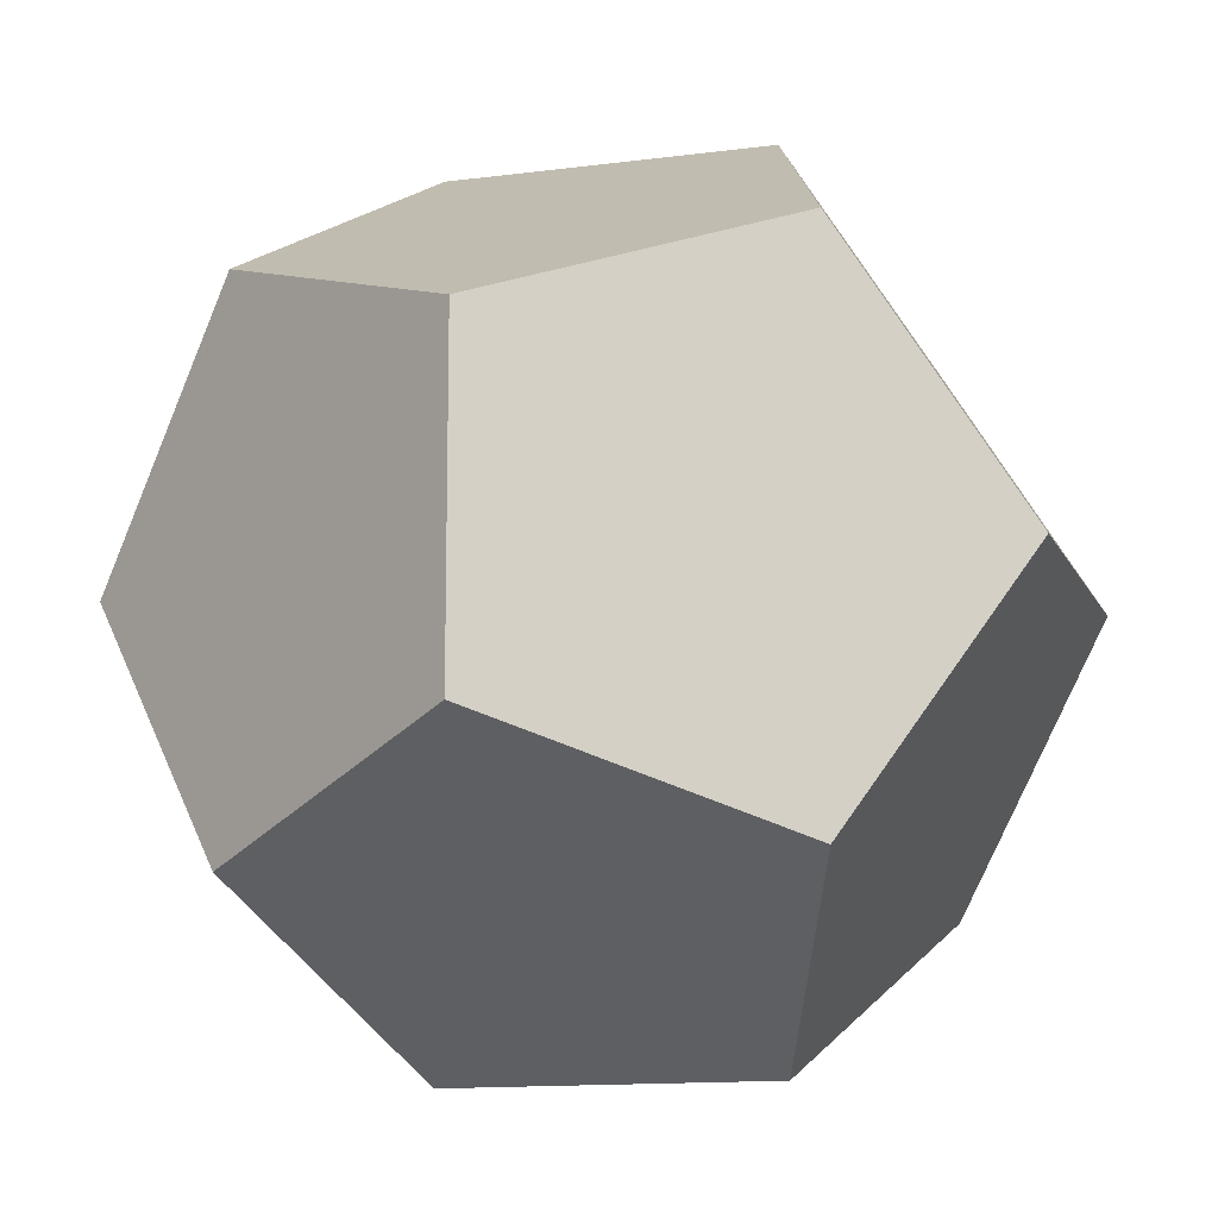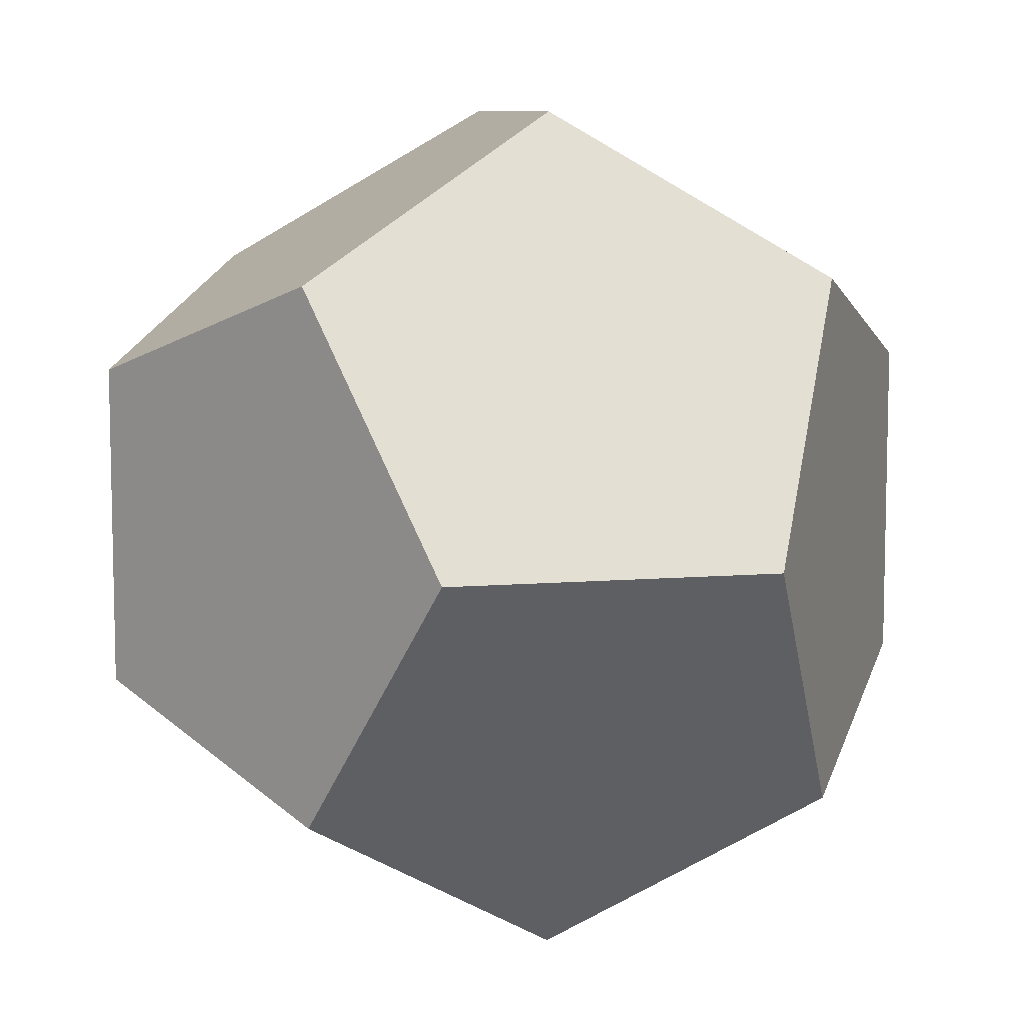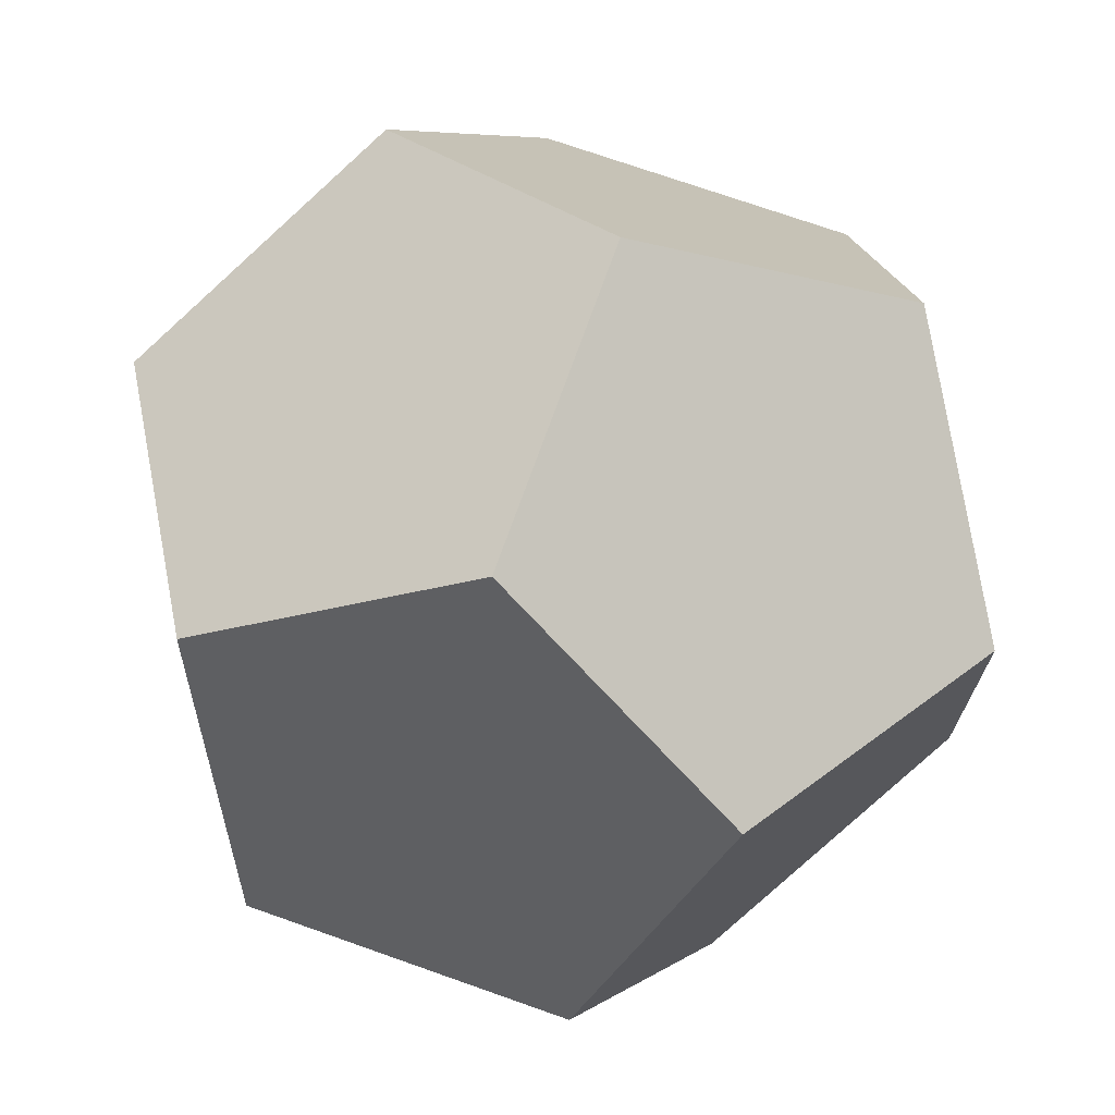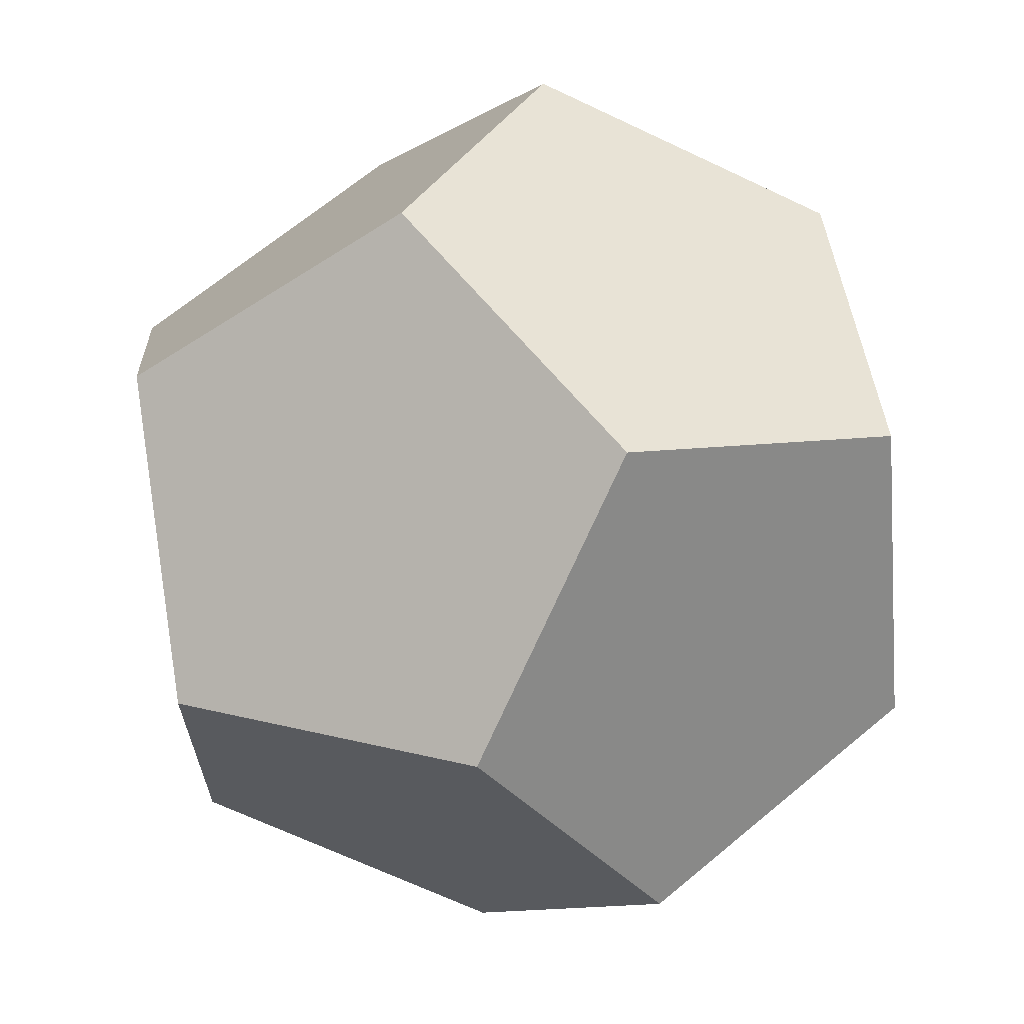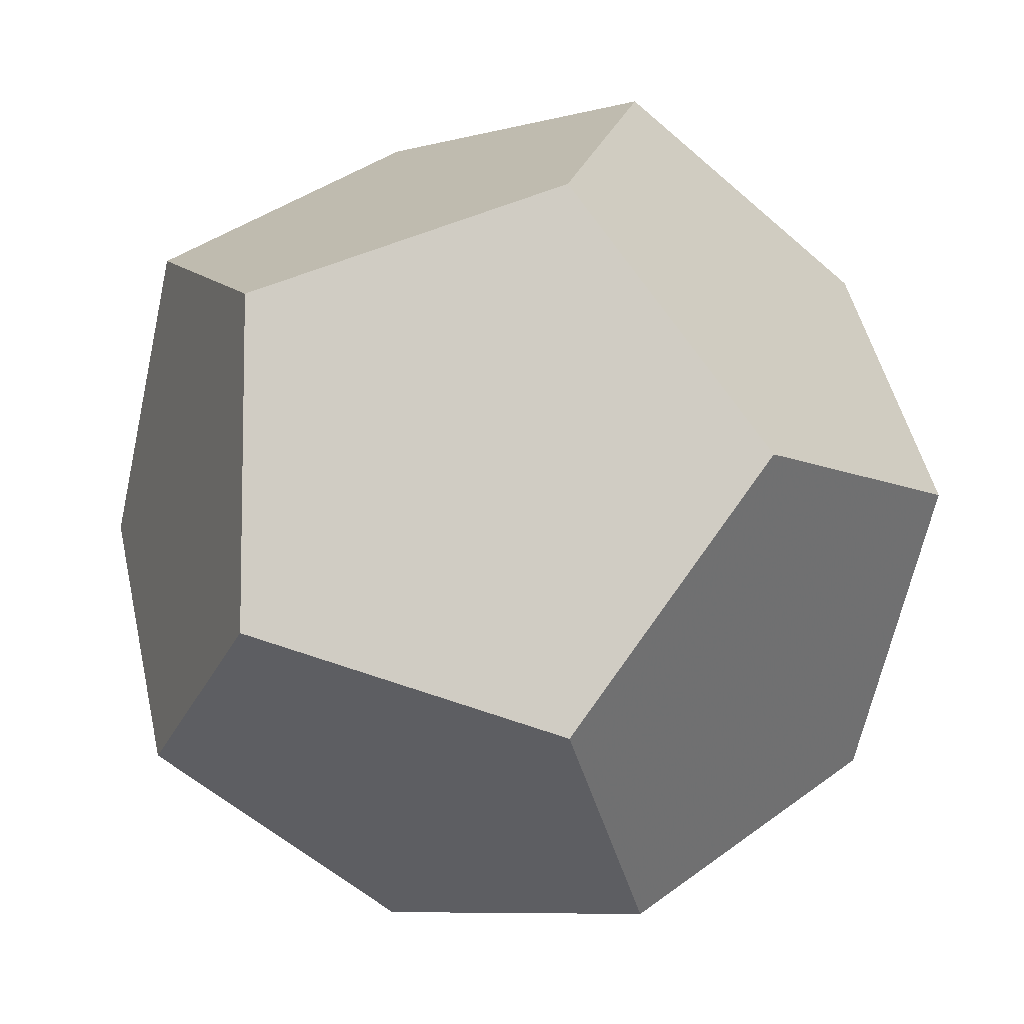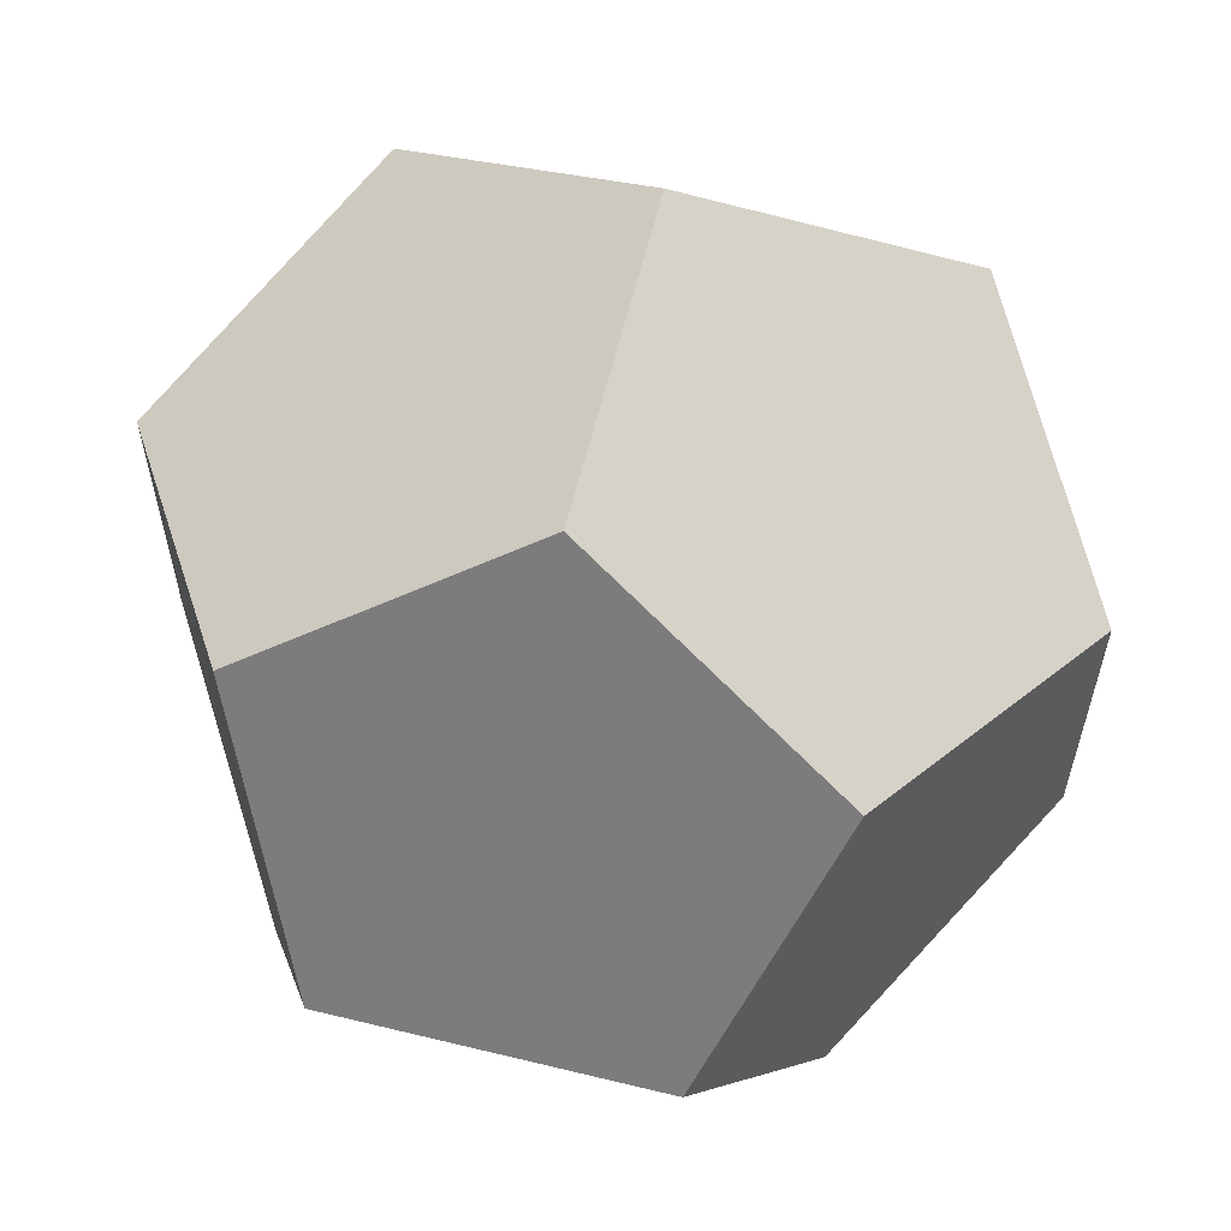
<metadata>
{"format":"obj","ext":"obj","renderer":"f3d","projection":"perspective","resolution":1024,"background":"white","views":[{"elev":-12.7,"azim":17.2,"up":"+Z"},{"elev":8.7,"azim":-102.9,"up":"+Z"},{"elev":72.2,"azim":-160.5,"up":"+Y"},{"elev":66.7,"azim":-130.0,"up":"+Z"},{"elev":-8.0,"azim":36.8,"up":"+Z"},{"elev":61.6,"azim":103.9,"up":"+Z"}]}
</metadata>
<code>
v -0.5774 0.5128 0.5774
v 0.9342 1.447 0
v 0.9342 0.7334 0
v -0.9342 1.447 0
v -0.9342 0.7334 0
v 0 2.024 0.3568
v 0 2.024 -0.3568
v 0.3568 1.09 -0.9342
v -0.3568 1.09 -0.9342
v 0 0.156 -0.3568
v 0 0.156 0.3568
v 0.3568 1.09 0.9342
v -0.3568 1.09 0.9342
v 0.5774 1.668 -0.5774
v 0.5774 1.668 0.5774
v -0.5774 1.668 -0.5774
v -0.5774 1.668 0.5774
v 0.5774 0.5128 -0.5774
v 0.5774 0.5128 0.5774
v -0.5774 0.5128 -0.5774
f 19 3 2
f 12 19 2
f 15 12 2
f 8 14 2
f 18 8 2
f 3 18 2
f 20 5 4
f 9 20 4
f 16 9 4
f 13 17 4
f 1 13 4
f 5 1 4
f 7 16 4
f 6 7 4
f 17 6 4
f 6 15 2
f 7 6 2
f 14 7 2
f 10 18 3
f 11 10 3
f 19 11 3
f 11 1 5
f 10 11 5
f 20 10 5
f 20 9 8
f 10 20 8
f 18 10 8
f 9 16 7
f 8 9 7
f 14 8 7
f 12 15 6
f 13 12 6
f 17 13 6
f 13 1 11
f 12 13 11
f 19 12 11

</code>
